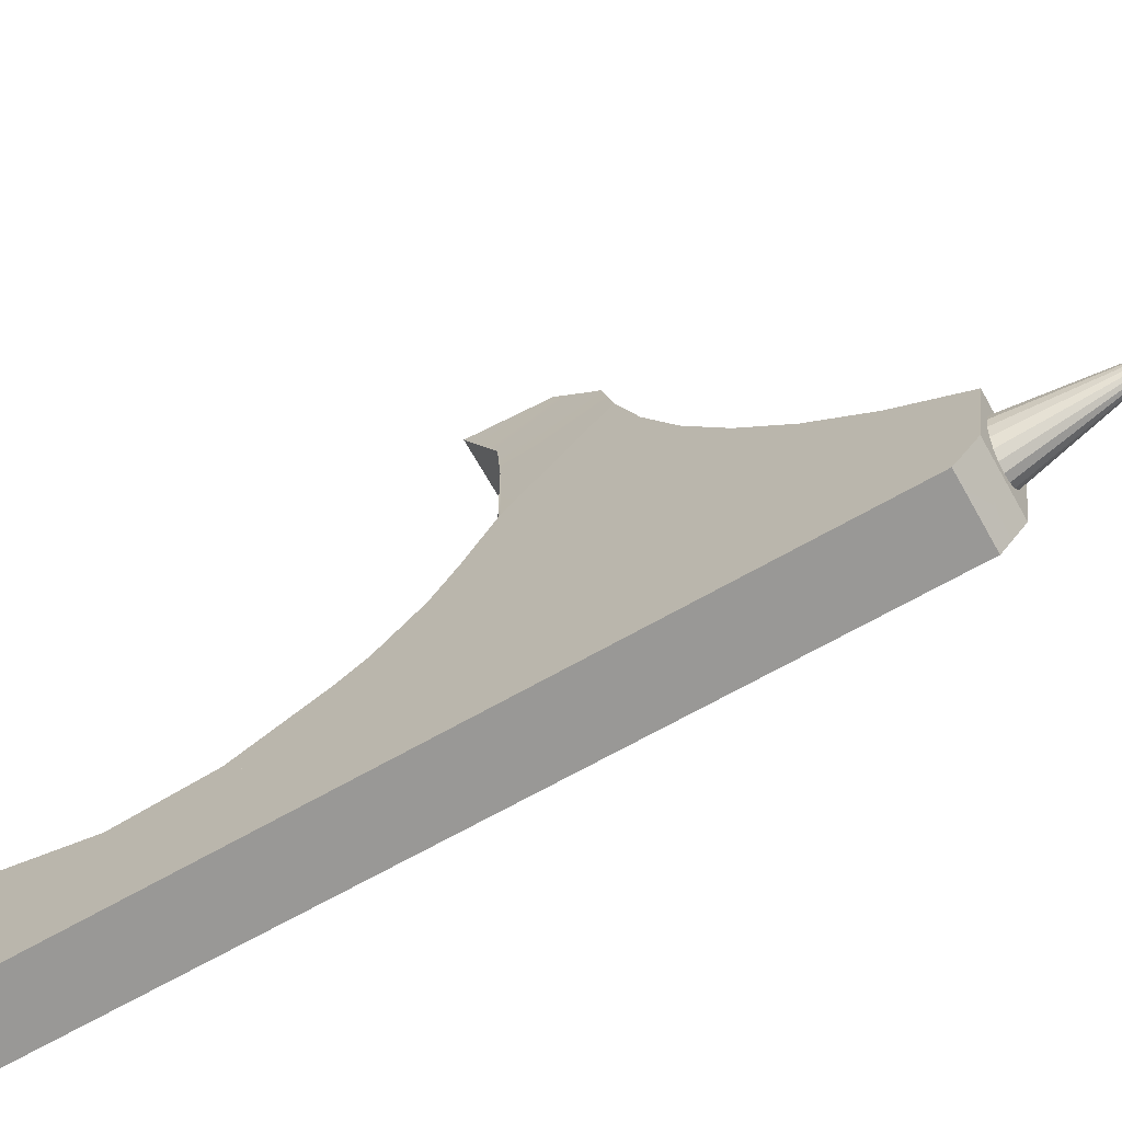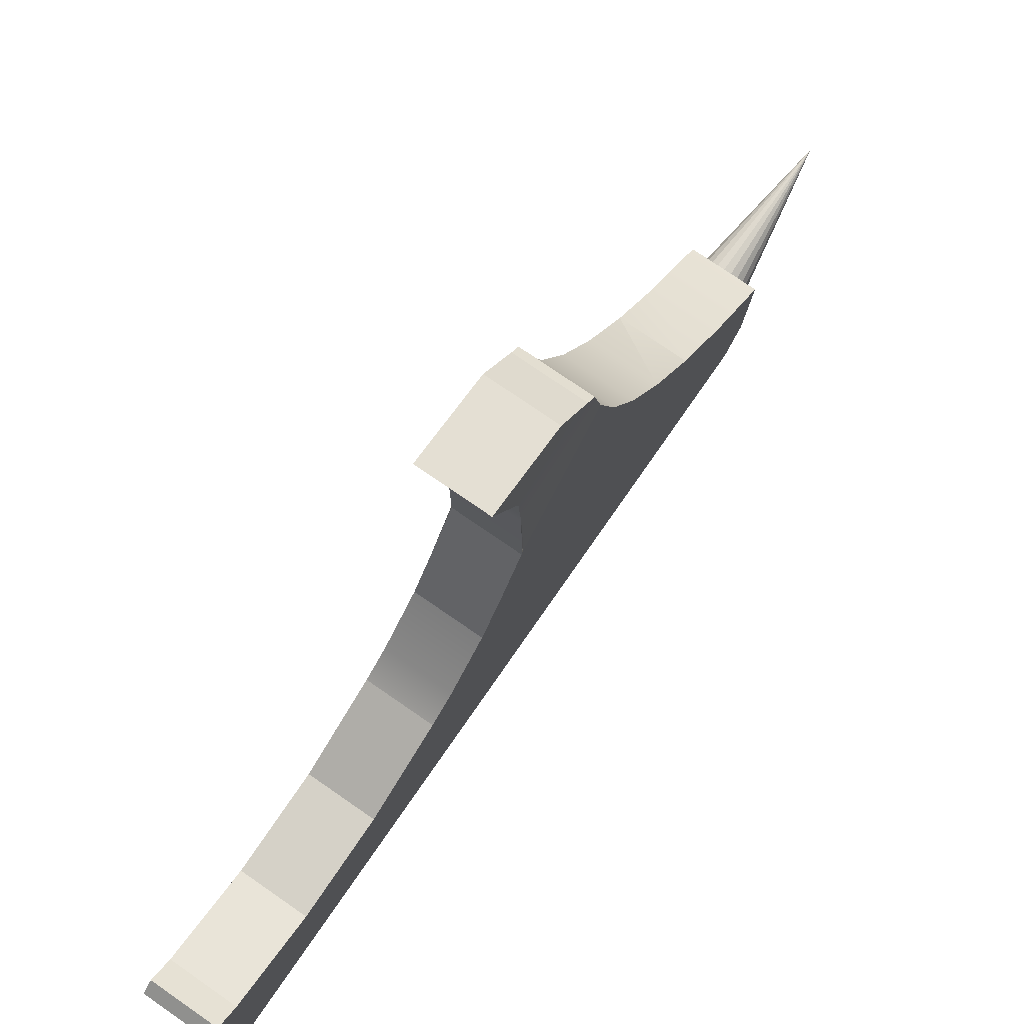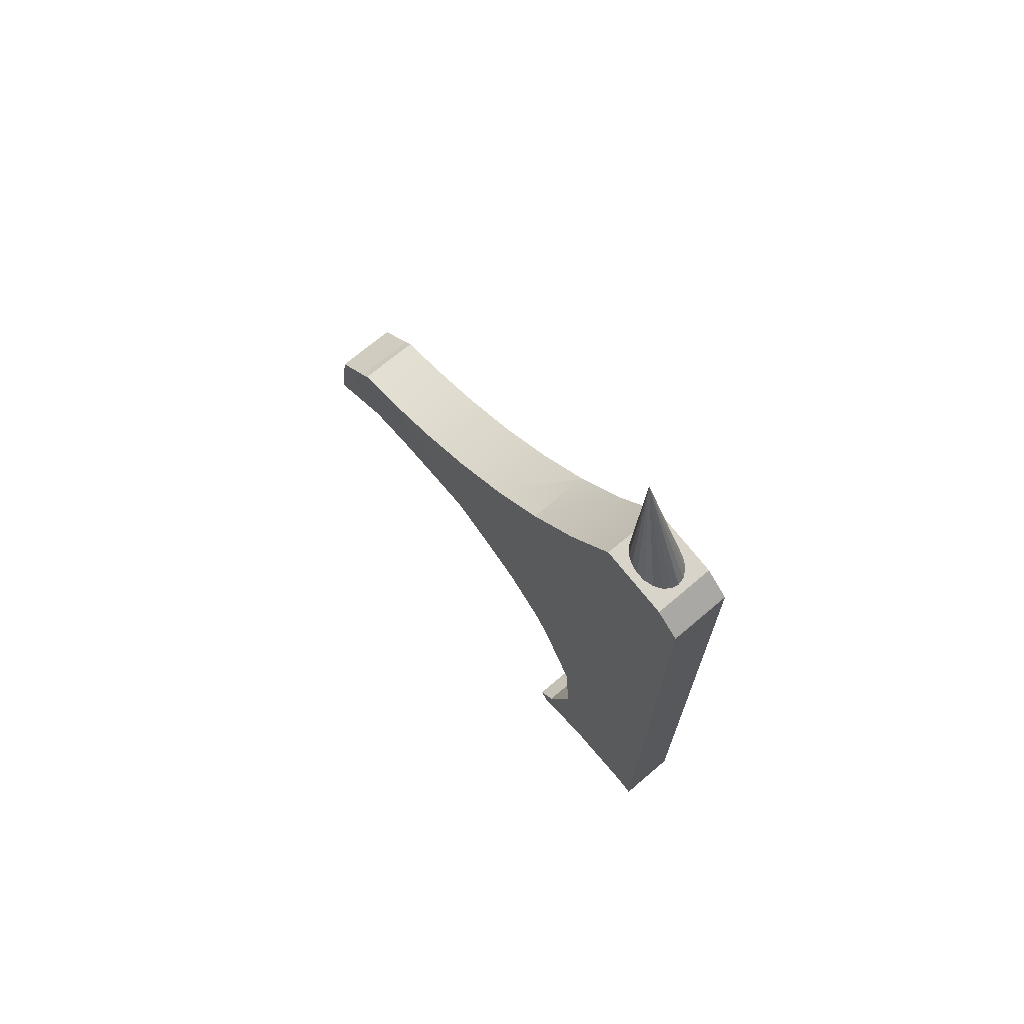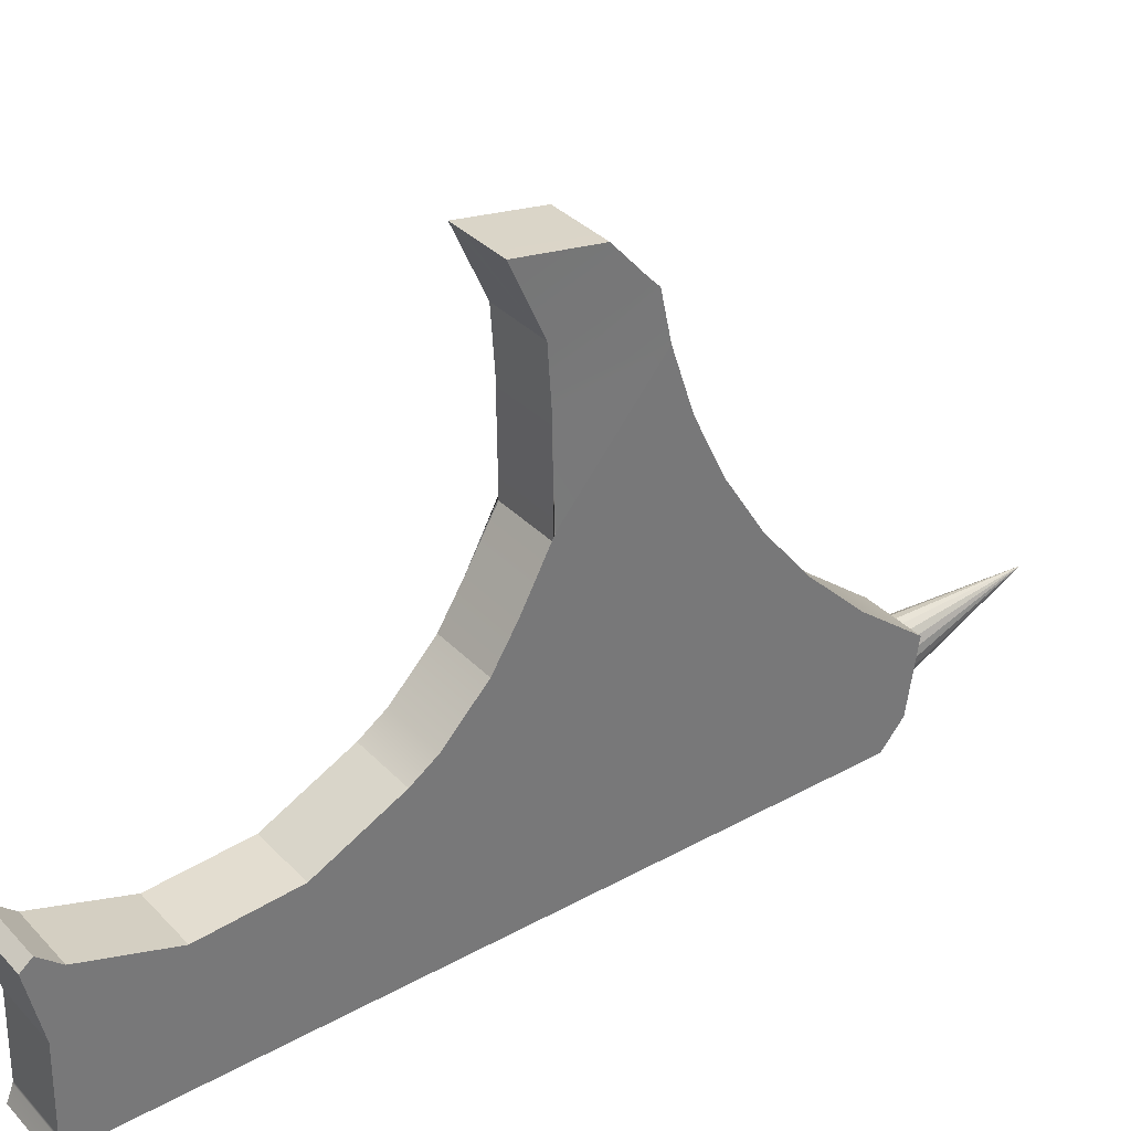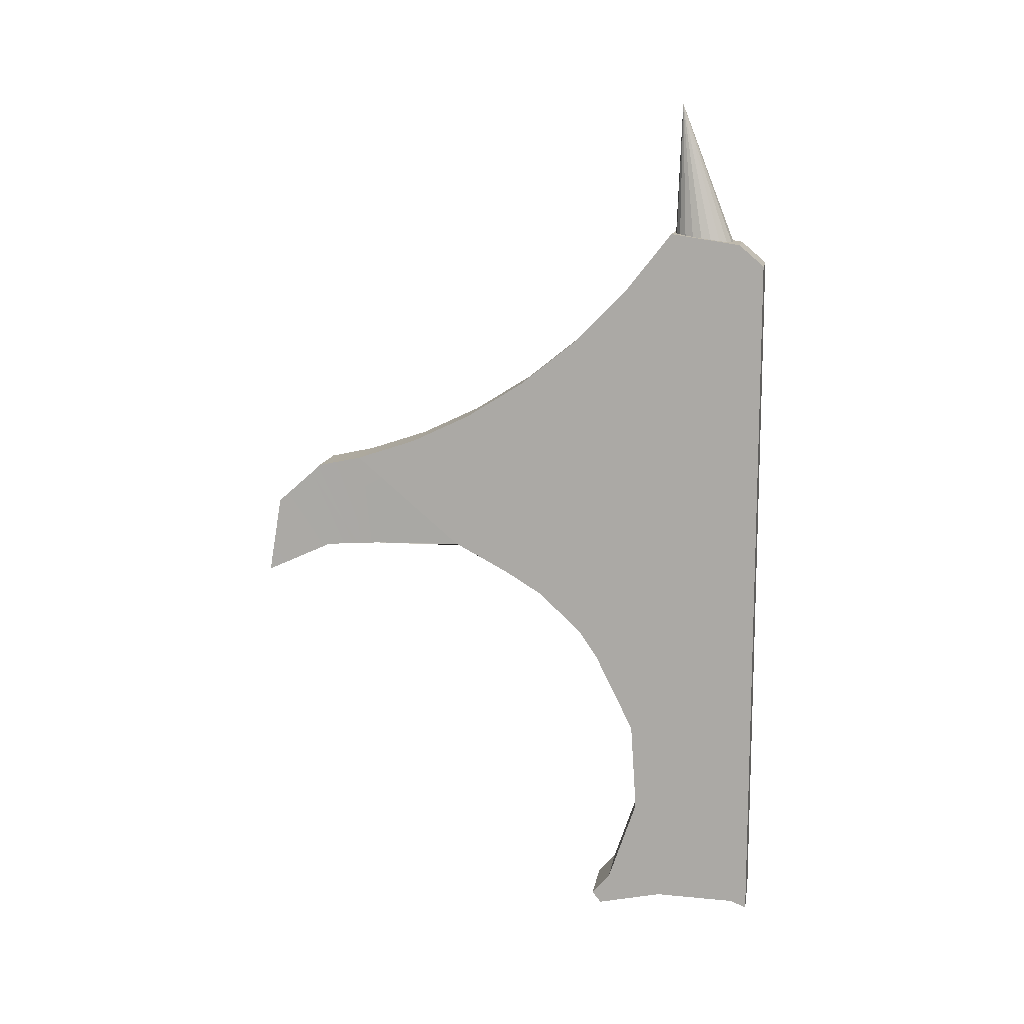
<metadata>
{"format":"obj","ext":"obj","renderer":"f3d","projection":"perspective","resolution":1024,"background":"white","views":[{"elev":-68.6,"azim":119.6,"up":"+Z"},{"elev":75.4,"azim":34.7,"up":"+Z"},{"elev":69.9,"azim":139.6,"up":"+Y"},{"elev":34.6,"azim":53.5,"up":"+Z"},{"elev":12.0,"azim":99.5,"up":"+Y"}]}
</metadata>
<code>
v -0.05603 0.7567 -0.02635
v -0.05603 0.8855 -0.04795
v -0.05726 0.8071 -0.1378
v -0.05604 0.197 -0.6578
v 0.04563 0.197 -0.6578
v -0.05604 0.3265 -0.7017
v -0.05604 0.9389 -0.1084
v 0.04562 0.7567 -0.02635
v 0.04441 0.8071 -0.1378
v 0.04562 0.8855 -0.04795
v -0.05726 0.8108 -0.1923
v 0.04562 0.1678 -0.7499
v -0.05603 0.1678 -0.7499
v 0.04563 0.1642 -0.8809
v 0.04441 0.8108 -0.1923
v -0.05604 0.1642 -0.8809
v 0.04563 0.3265 -0.7017
v -0.05603 0.9526 -0.1222
v -0.05604 0.1634 -0.8847
v -0.05605 0.1656 -0.8825
v -0.05726 0.8131 -0.2297
v -0.05726 0.8131 -0.228
v -0.05604 0.3375 -0.7053
v 0.04563 0.9389 -0.1084
v -0.05603 0.9688 -0.1972
v 0.04441 0.8131 -0.228
v 0.04444 0.8131 -0.2297
v 0.04563 0.3375 -0.7053
v 0.04563 0.1634 -0.8848
v -0.05603 0.814 -0.3877
v -0.05605 0.8171 -0.3743
v 0.04562 0.9526 -0.1222
v 0.04564 0.1656 -0.8825
v 0.04562 0.1534 -0.9093
v -0.05603 0.1449 -0.6428
v -0.04334 0.1449 -0.6428
v -0.04334 0.1631 -0.6282
v -0.05603 0.1631 -0.6282
v 0.04563 0.9688 -0.1972
v -0.03063 0.1631 -0.6282
v -0.03063 0.1449 -0.6428
v -0.01792 0.1449 -0.6428
v -0.01792 0.1631 -0.6282
v -0.05604 0.7676 -0.467
v 0.04562 0.814 -0.3877
v -0.005204 0.1631 -0.6282
v -0.005204 0.1449 -0.6428
v 0.04564 0.8171 -0.3743
v 0.007507 0.1449 -0.6428
v 0.007507 0.1631 -0.6282
v 0.02022 0.1631 -0.6282
v 0.02022 0.1449 -0.6428
v 0.04563 0.7676 -0.467
v -0.04334 0.7567 -0.02634
v -0.04334 0.8855 -0.04794
v -0.05603 0.7287 -0.5296
v 0.04562 0.7287 -0.5296
v -0.05604 0.6609 -0.6007
v -0.05603 0.6183 -0.6298
v 0.03293 0.1449 -0.6428
v 0.03293 0.1631 -0.6282
v -0.03063 0.7567 -0.02634
v -0.03063 0.8855 -0.04794
v 0.04562 0.1631 -0.6282
v 0.04562 0.1449 -0.6428
v 0.04562 0.6183 -0.6298
v 0.04563 0.6609 -0.6007
v -0.01792 0.7567 -0.02634
v -0.01792 0.8855 -0.04794
v -0.005204 0.7567 -0.02634
v -0.005204 0.8855 -0.04794
v 0.007507 0.7567 -0.02634
v 0.007507 0.8855 -0.04794
v 0.02022 0.7567 -0.02634
v 0.02022 0.8855 -0.04794
v 0.03293 0.7567 -0.02634
v 0.03293 0.8855 -0.04794
v -0.05604 0.569 -0.9093
v -0.05605 0.5808 -0.8926
v -0.05604 0.6068 -0.9093
v -0.04334 0.9389 -0.1084
v -0.03063 0.9389 -0.1084
v -0.01792 0.9389 -0.1084
v -0.005204 0.9389 -0.1084
v 0.04563 0.6068 -0.9093
v 0.04564 0.5808 -0.8926
v 0.04563 0.569 -0.9093
v 0.007507 0.9389 -0.1084
v 0.02022 0.9389 -0.1084
v -0.05603 0.1534 -0.9093
v -0.05604 0.1894 -0.9093
v -0.04334 0.9526 -0.1222
v 0.03293 0.9389 -0.1084
v -0.03063 0.9526 -0.1222
v -0.01792 0.9526 -0.1222
v -0.005204 0.9526 -0.1222
v 0.007507 0.9526 -0.1222
v 0.02022 0.9526 -0.1222
v -0.05604 1.184 -0.5854
v -0.05603 1.184 -0.5855
v 0.03293 0.9526 -0.1222
v 0.04563 0.1894 -0.9093
v -0.05605 0.4562 -0.7956
v -0.05604 0.3588 -0.7039
v -0.05604 0.4854 -0.6955
v -0.05604 0.5836 -0.6469
v -0.05605 0.5835 -0.647
v 0.04563 1.184 -0.5856
v 0.04564 1.184 -0.5854
v -0.05603 1.002 -0.2968
v -0.05605 0.901 -0.4396
v 0.04563 0.5836 -0.6469
v 0.04564 0.5835 -0.647
v 0.04563 0.4854 -0.6955
v 0.04563 0.3588 -0.7039
v 0.04564 0.4562 -0.7956
v -0.005204 1.318 -0.7542
v -0.01868 1.319 -0.7568
v -0.03084 1.32 -0.7646
v 0.008271 1.319 -0.7568
v -0.04049 1.322 -0.7766
v 0.02043 1.32 -0.7646
v -0.04668 1.325 -0.7918
v 0.04563 1.002 -0.2968
v 0.04564 0.901 -0.4396
v 0.03008 1.322 -0.7766
v -0.04882 1.327 -0.8087
v 0.03627 1.325 -0.7918
v -0.05604 0.3588 -0.9093
v -0.04668 1.33 -0.8255
v 0.03841 1.327 -0.8087
v -0.04049 1.333 -0.8408
v -0.005204 1.59 -0.7643
v 0.03627 1.33 -0.8255
v -0.03084 1.335 -0.8528
v -0.05603 1.049 -0.3959
v -0.05605 0.9907 -0.497
v -0.05603 1.319 -0.9093
v -0.05604 1.321 -0.9067
v -0.05603 1.355 -0.868
v -0.04334 1.355 -0.868
v 0.03008 1.333 -0.8408
v -0.01868 1.336 -0.8606
v 0.02043 1.335 -0.8528
v -0.005204 1.337 -0.8632
v 0.008271 1.336 -0.8606
v -0.03063 1.355 -0.868
v -0.01792 1.355 -0.868
v -0.005204 1.355 -0.868
v 0.007507 1.355 -0.868
v 0.02022 1.355 -0.868
v 0.03293 1.355 -0.868
v 0.04563 1.321 -0.9067
v 0.04562 1.355 -0.868
v -0.05605 0.7409 -0.6661
v -0.05605 0.8522 -0.7373
v 0.04563 0.3588 -0.9093
v 0.04563 1.049 -0.3959
v 0.04564 0.9907 -0.497
v -0.05603 1.11 -0.4926
v -0.05605 1.085 -0.5457
v 0.04564 0.7409 -0.6661
v 0.04564 0.8522 -0.7373
v -0.05605 0.9697 -0.7979
v 0.04563 1.11 -0.4926
v 0.04564 1.085 -0.5457
v -0.05604 0.7532 -0.9093
v -0.05604 0.9186 -0.9093
v 0.04564 0.9697 -0.7979
v -0.05605 1.092 -0.8473
v 0.04563 0.9186 -0.9093
v 0.04563 0.7532 -0.9093
v 0.04564 1.092 -0.8473
v -0.05604 1.071 -0.9093
v 0.04563 1.071 -0.9093
v -0.05605 1.219 -0.8851
v -0.05604 1.213 -0.9093
v 0.04563 1.213 -0.9093
v 0.04564 1.219 -0.8851
v -0.05603 1.373 -0.7519
v -0.04334 1.373 -0.7519
v -0.03063 1.373 -0.7519
v -0.01792 1.373 -0.7519
v -0.005204 1.373 -0.7519
v 0.007508 1.373 -0.7519
v 0.02022 1.373 -0.7519
v 0.03293 1.373 -0.7519
v 0.04562 1.373 -0.7519
v 0.04562 1.319 -0.9093
v -0.05603 1.272 -0.6724
v 0.04563 1.272 -0.6724
f 21 22 31
f 22 21 30
f 26 27 48
f 27 26 45
f 103 107 106
f 112 113 116
f 1 2 3
f 11 3 7
f 3 2 7
f 23 6 28
f 28 6 17
f 6 4 17
f 4 5 17
f 8 9 10
f 15 24 9
f 24 10 9
f 45 26 30
f 30 26 22
f 26 15 22
f 22 15 11
f 15 9 11
f 9 3 11
f 19 16 20
f 31 22 25
f 22 11 25
f 7 18 11
f 11 18 25
f 21 31 30
f 30 31 44
f 14 29 33
f 34 29 90
f 90 29 19
f 19 29 16
f 29 14 16
f 14 12 16
f 12 13 16
f 35 36 38
f 38 36 37
f 48 39 26
f 26 39 15
f 24 15 32
f 15 39 32
f 40 37 41
f 41 37 36
f 41 42 40
f 40 42 43
f 46 43 47
f 47 43 42
f 27 45 48
f 48 45 53
f 47 49 46
f 46 49 50
f 51 50 52
f 52 50 49
f 1 54 2
f 2 54 55
f 56 57 44
f 57 53 44
f 44 53 30
f 53 45 30
f 56 58 57
f 57 58 67
f 58 59 67
f 59 66 67
f 52 60 51
f 51 60 61
f 54 62 55
f 55 62 63
f 64 61 65
f 65 61 60
f 62 68 63
f 63 68 69
f 68 70 69
f 69 70 71
f 70 72 71
f 71 72 73
f 72 74 73
f 73 74 75
f 74 76 75
f 75 76 77
f 76 8 77
f 77 8 10
f 78 79 80
f 55 81 2
f 2 81 7
f 82 81 63
f 63 81 55
f 69 83 63
f 63 83 82
f 84 83 71
f 71 83 69
f 85 86 87
f 73 88 71
f 71 88 84
f 89 88 75
f 75 88 73
f 20 91 19
f 90 19 91
f 92 18 81
f 81 18 7
f 77 93 75
f 75 93 89
f 94 92 82
f 82 92 81
f 24 93 10
f 10 93 77
f 95 94 83
f 83 94 82
f 96 95 84
f 84 95 83
f 97 96 88
f 88 96 84
f 98 97 89
f 89 97 88
f 101 98 93
f 93 98 89
f 32 101 24
f 24 101 93
f 33 29 102
f 102 29 34
f 104 105 103
f 103 105 107
f 25 110 31
f 31 110 111
f 113 114 116
f 116 114 115
f 39 48 124
f 124 48 125
f 79 78 103
f 129 103 78
f 118 133 119
f 119 133 121
f 117 133 118
f 121 133 123
f 110 136 111
f 111 136 137
f 120 133 117
f 123 133 127
f 189 138 153
f 138 139 153
f 153 139 154
f 154 139 152
f 152 139 151
f 151 139 150
f 150 139 149
f 149 139 148
f 148 139 147
f 147 139 141
f 139 140 141
f 122 133 120
f 120 117 122
f 117 118 122
f 118 119 122
f 122 119 126
f 119 121 126
f 126 121 128
f 121 123 128
f 128 123 131
f 123 127 131
f 131 127 134
f 127 130 134
f 134 130 142
f 130 132 142
f 142 132 144
f 132 135 144
f 144 135 146
f 135 143 146
f 143 145 146
f 127 133 130
f 126 133 122
f 130 133 132
f 128 133 126
f 132 133 135
f 131 133 128
f 135 133 143
f 134 133 131
f 143 133 145
f 142 133 134
f 145 133 146
f 144 133 142
f 146 133 144
f 155 111 156
f 156 111 137
f 86 116 87
f 87 116 157
f 124 125 158
f 158 125 159
f 136 160 137
f 137 160 161
f 159 125 163
f 163 125 162
f 137 161 156
f 156 161 164
f 158 159 165
f 165 159 166
f 160 99 161
f 167 156 168
f 168 156 164
f 169 166 163
f 163 166 159
f 164 161 170
f 170 161 99
f 109 165 166
f 169 163 171
f 171 163 172
f 109 166 173
f 173 166 169
f 168 164 174
f 174 164 170
f 173 169 175
f 175 169 171
f 174 170 177
f 177 170 176
f 179 173 178
f 178 173 175
f 6 20 4
f 20 16 4
f 16 13 4
f 38 4 35
f 4 13 35
f 114 105 115
f 105 104 115
f 104 23 115
f 23 28 115
f 139 138 176
f 177 176 138
f 141 140 181
f 181 140 180
f 147 141 182
f 182 141 181
f 148 147 183
f 183 147 182
f 79 155 80
f 80 155 167
f 155 156 167
f 149 148 184
f 184 148 183
f 150 149 185
f 185 149 184
f 151 150 186
f 186 150 185
f 152 151 187
f 187 151 186
f 154 152 188
f 188 152 187
f 153 179 189
f 189 179 178
f 86 85 162
f 85 172 162
f 172 163 162
f 105 114 106
f 114 112 106
f 106 112 59
f 66 59 112
f 17 5 33
f 33 5 14
f 14 5 12
f 64 65 5
f 5 65 12
f 31 111 44
f 111 155 44
f 44 155 56
f 155 58 56
f 79 103 155
f 58 155 59
f 103 106 155
f 155 106 59
f 48 53 125
f 125 53 162
f 53 57 162
f 162 57 67
f 103 129 104
f 104 129 23
f 20 6 91
f 6 23 91
f 91 23 129
f 116 86 112
f 162 67 86
f 67 66 86
f 86 66 112
f 99 100 170
f 100 190 170
f 190 176 170
f 109 173 108
f 108 173 191
f 191 173 179
f 116 115 157
f 115 28 157
f 33 102 17
f 17 102 28
f 157 28 102
f 190 180 176
f 139 176 140
f 140 176 180
f 191 179 188
f 153 154 179
f 154 188 179
f 5 4 64
f 64 4 61
f 61 4 51
f 51 4 50
f 50 4 46
f 46 4 43
f 43 4 40
f 40 4 37
f 4 38 37
f 13 12 35
f 35 12 36
f 36 12 41
f 41 12 42
f 42 12 47
f 47 12 49
f 49 12 52
f 52 12 60
f 12 65 60
f 3 9 1
f 1 9 54
f 54 9 62
f 62 9 68
f 68 9 70
f 70 9 72
f 72 9 74
f 74 9 76
f 9 8 76
f 34 90 102
f 90 91 102
f 102 91 157
f 91 129 157
f 157 129 87
f 129 78 87
f 87 78 85
f 78 80 85
f 85 80 172
f 80 167 172
f 167 168 172
f 172 168 171
f 168 174 171
f 171 174 175
f 174 177 175
f 175 177 178
f 177 138 178
f 138 189 178
f 32 39 101
f 188 187 191
f 180 190 181
f 18 92 25
f 187 186 191
f 181 190 182
f 101 39 98
f 92 94 25
f 186 185 191
f 182 190 183
f 185 184 191
f 183 190 184
f 184 190 191
f 191 190 108
f 190 100 108
f 108 100 109
f 109 100 165
f 100 99 165
f 99 160 165
f 165 160 158
f 160 136 158
f 136 110 158
f 158 110 124
f 110 25 124
f 124 25 39
f 39 25 98
f 98 25 97
f 97 25 96
f 96 25 95
f 95 25 94
f 105 106 107
f 113 112 114

</code>
